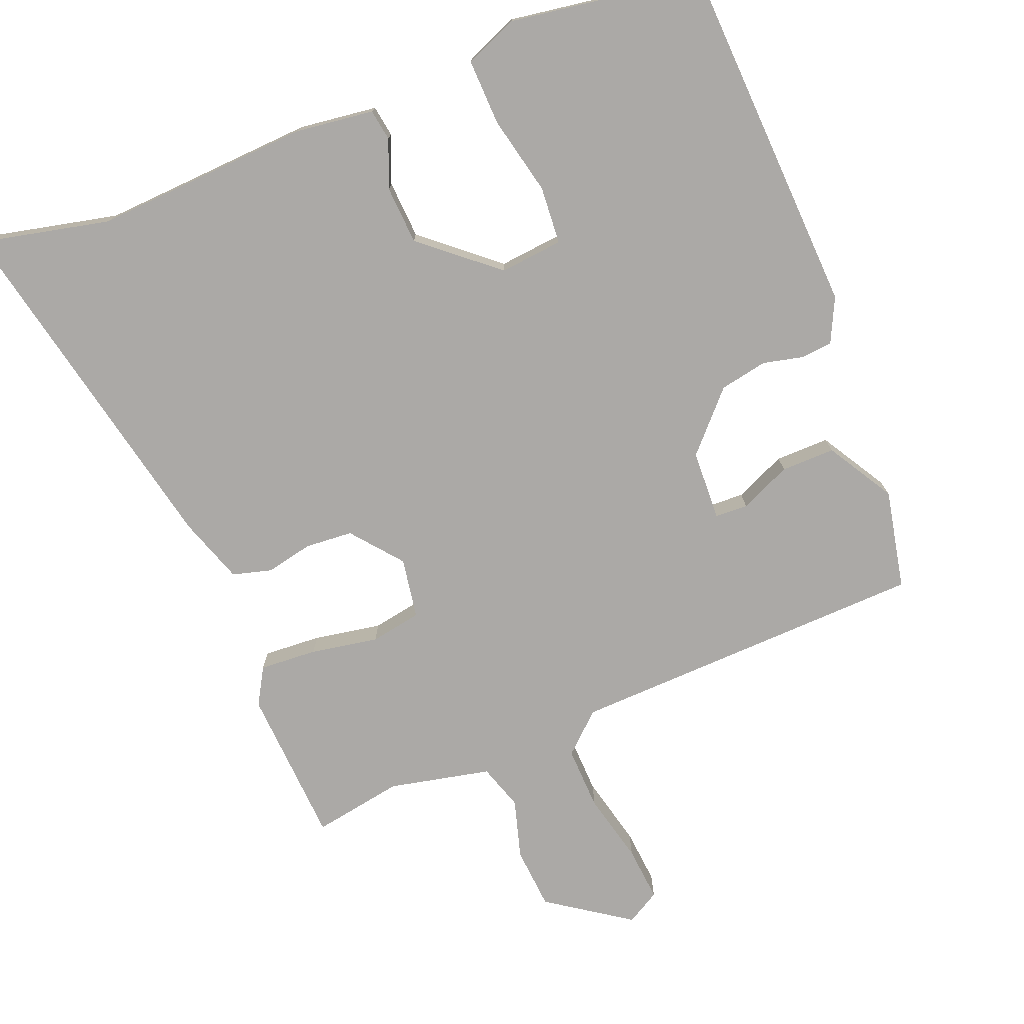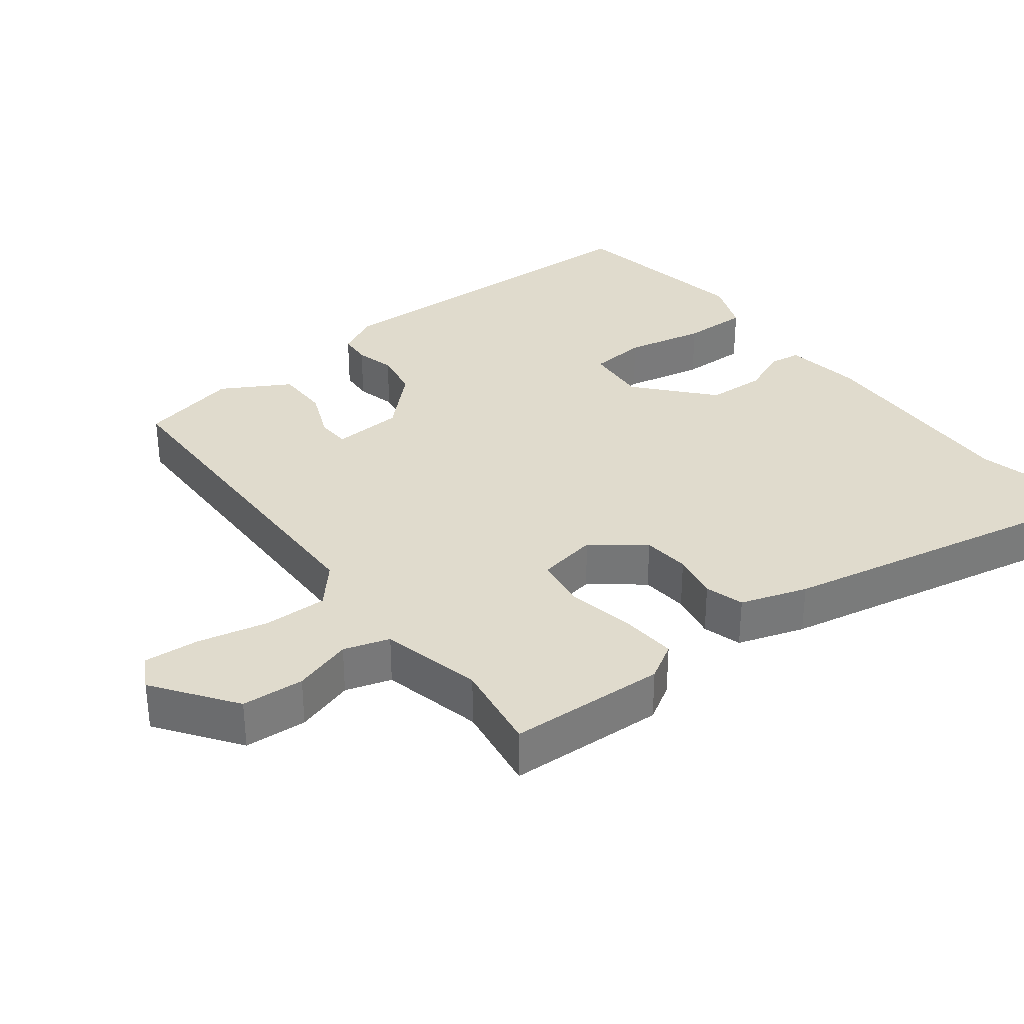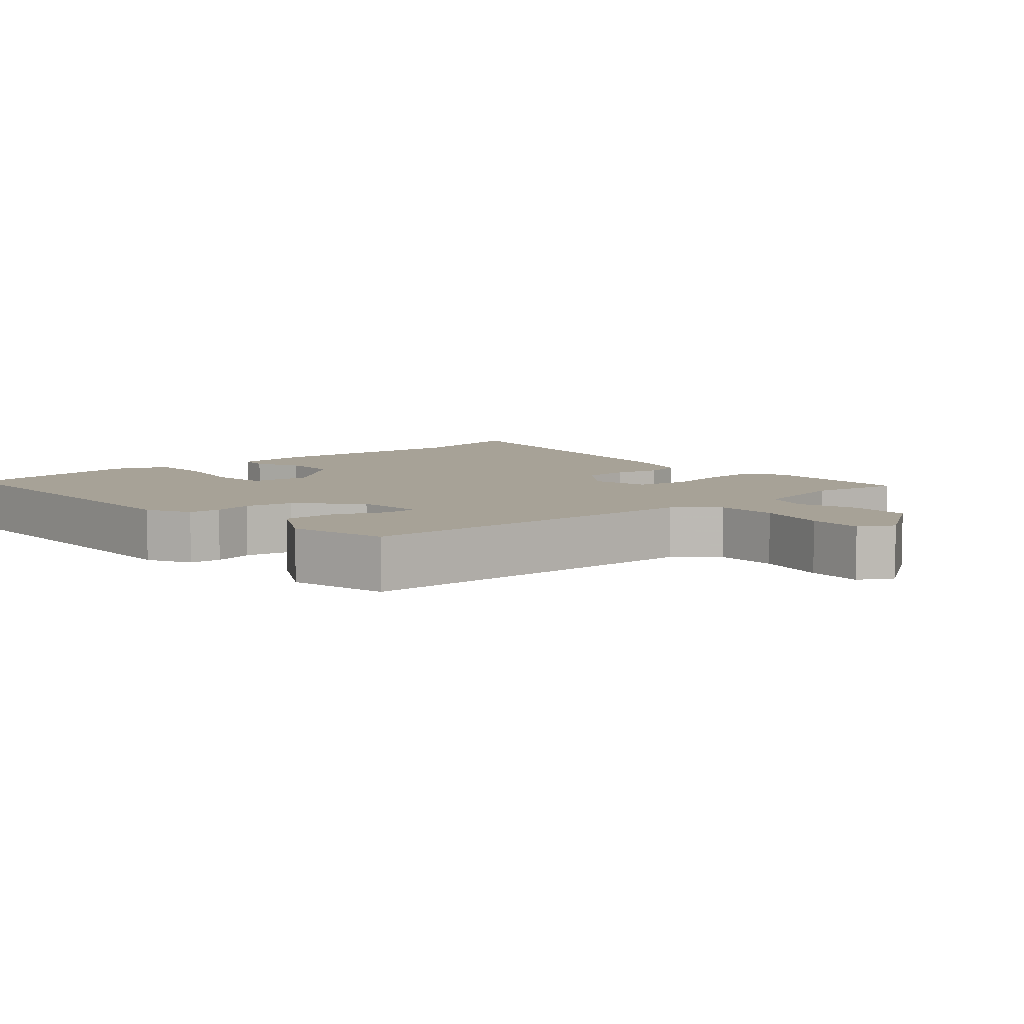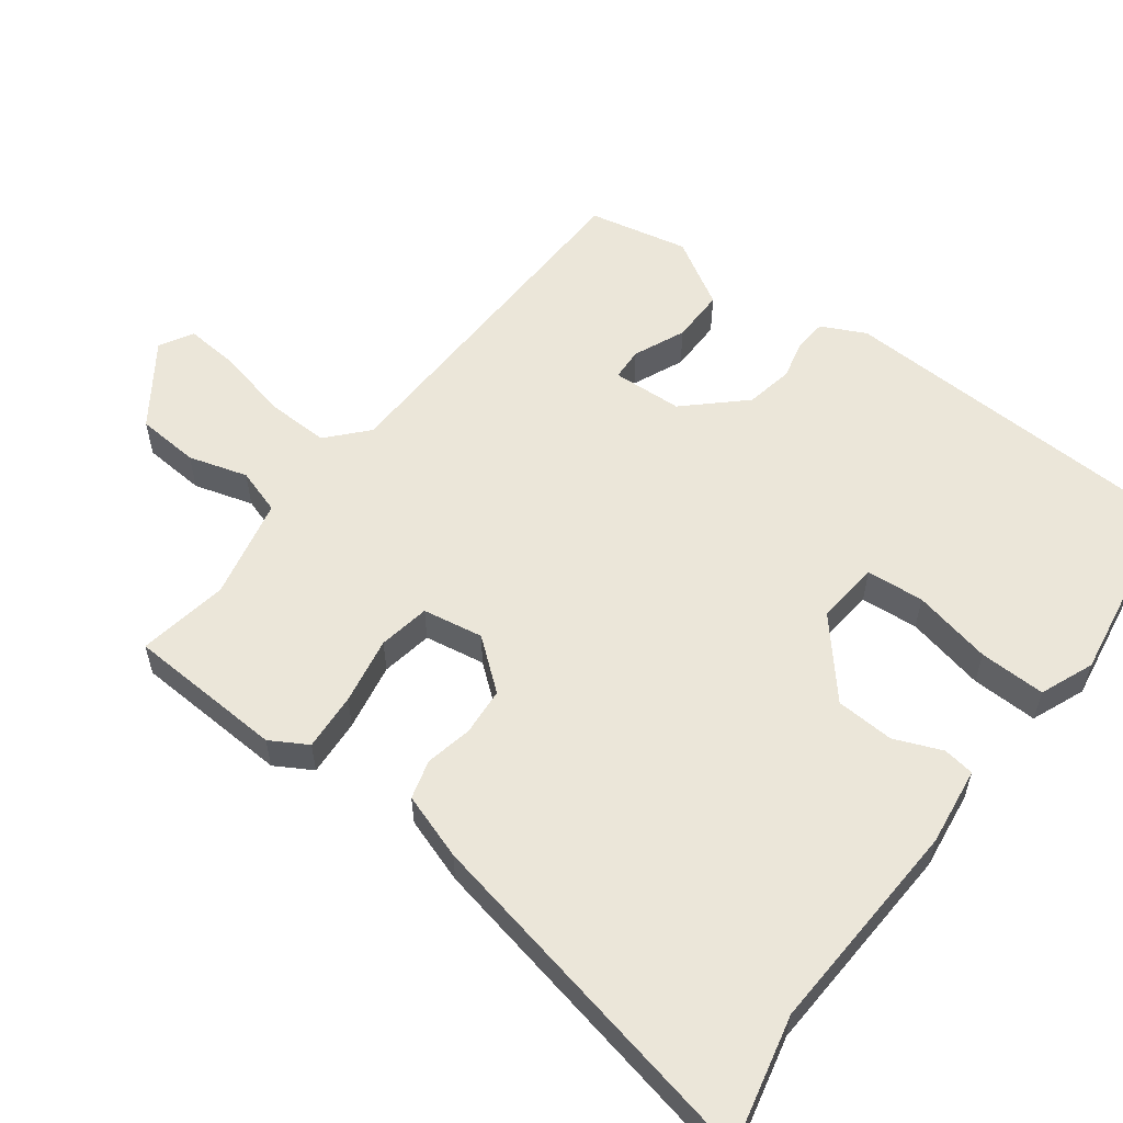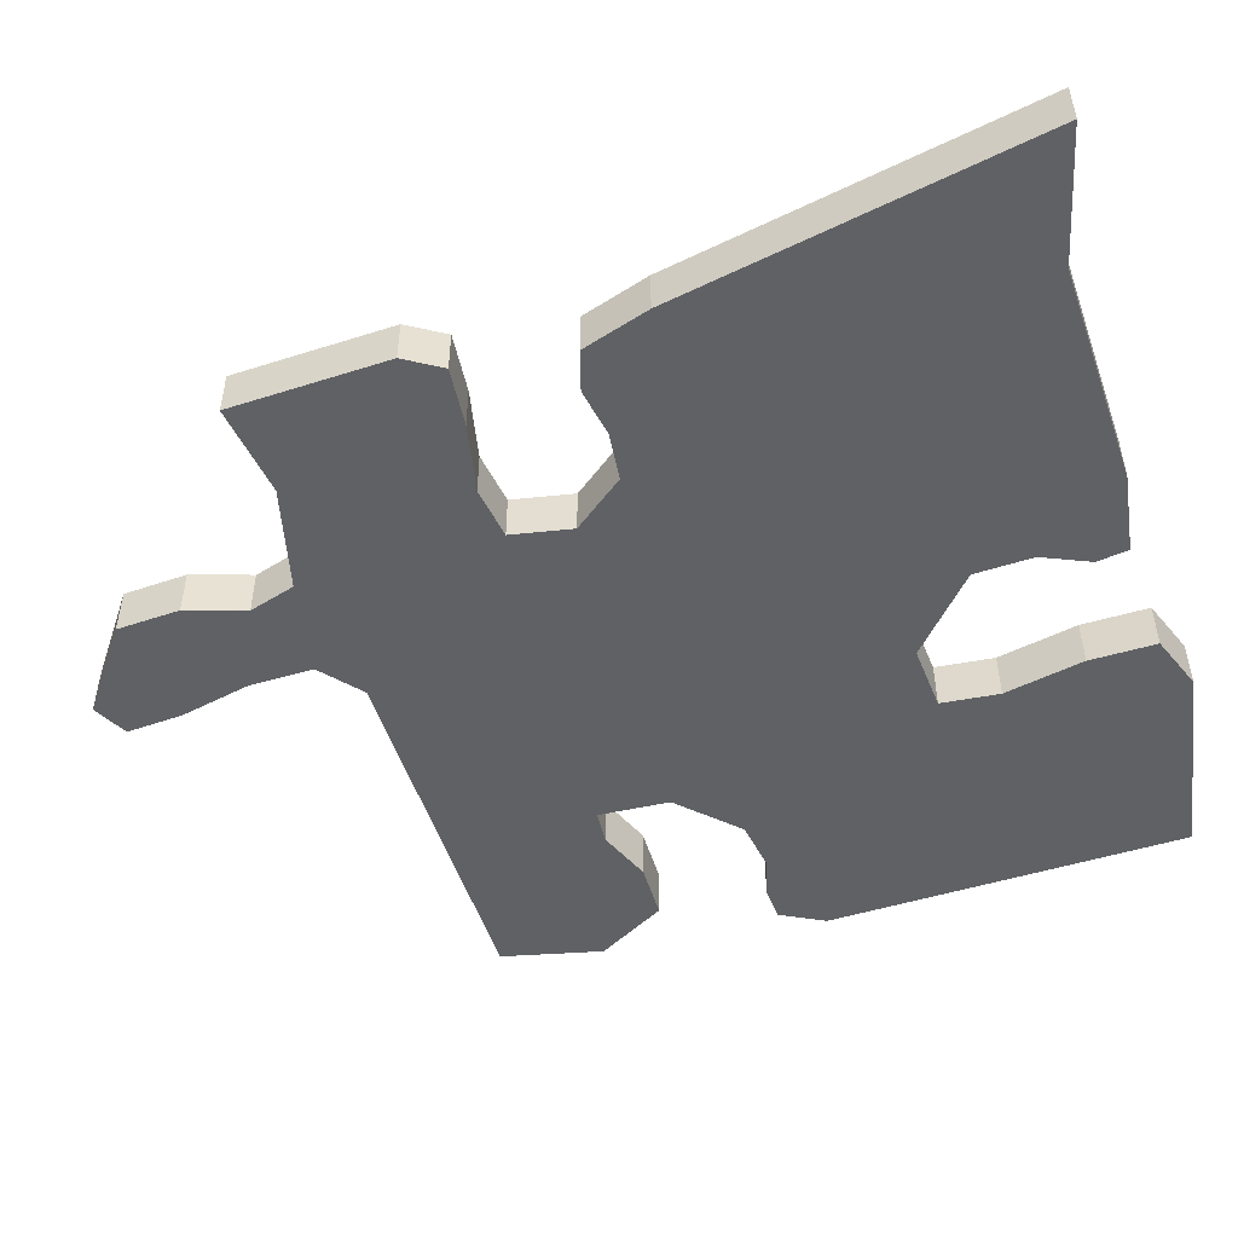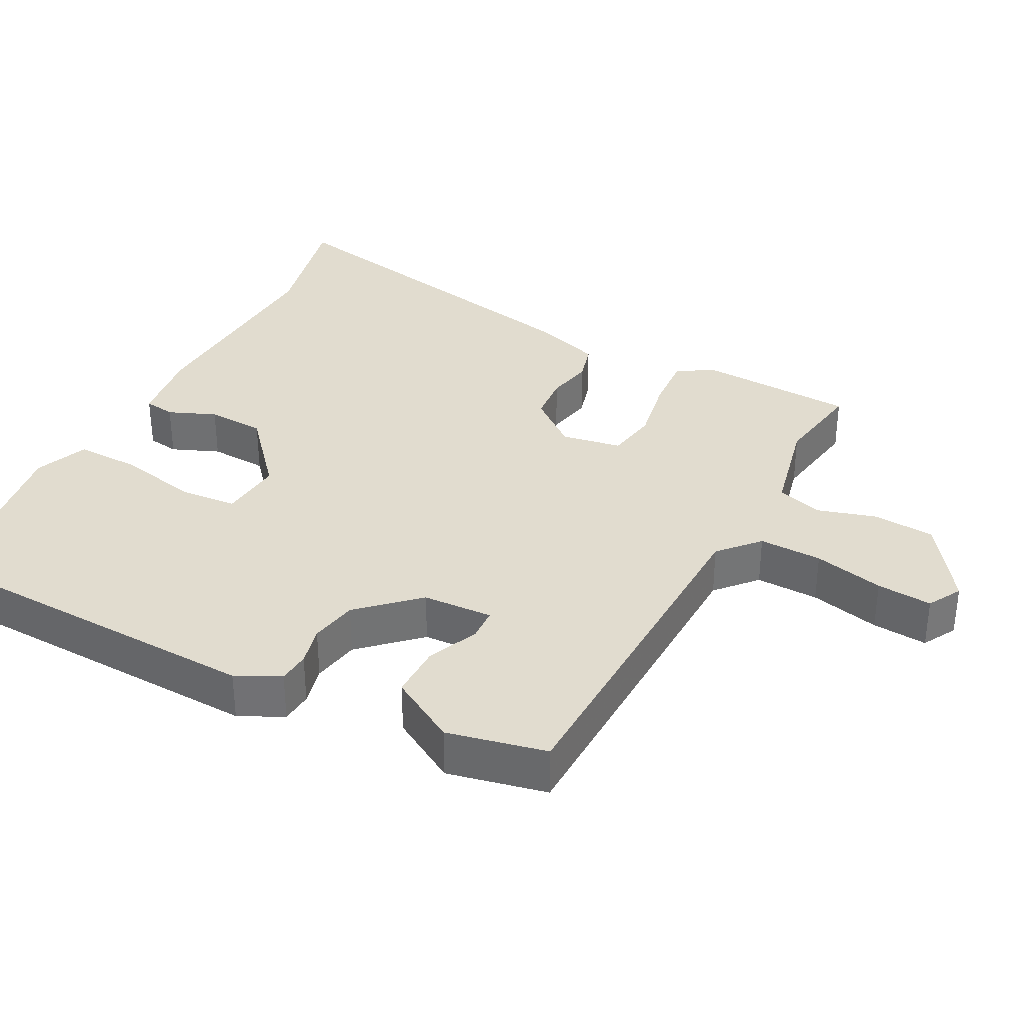
<metadata>
{"format":"obj","ext":"obj","renderer":"f3d","projection":"perspective","resolution":1024,"background":"white","views":[{"elev":-75.6,"azim":-158.2,"up":"+Y"},{"elev":33.2,"azim":51.5,"up":"+Y"},{"elev":6.6,"azim":-42.1,"up":"+Y"},{"elev":57.1,"azim":126.6,"up":"+Y"},{"elev":-50.4,"azim":105.9,"up":"+Y"},{"elev":34.5,"azim":-62.9,"up":"+Y"}]}
</metadata>
<code>
v -0.523 0.07 -0.481
v -0.546 0.07 0.018
v -0.516 0.07 0.08
v -0.471 0.07 0.084
v -0.415 0.07 0.071
v -0.348 0.07 0.084
v -0.274 0.07 0.164
v -0.27 0.07 0.263
v -0.316 0.07 0.265
v -0.388 0.07 0.233
v -0.464 0.07 0.232
v -0.52 0.07 0.326
v -0.491 0.07 0.466
v 0.014 0.07 0.483
v 0.069 0.07 0.533
v 0.066 0.07 0.622
v 0.042 0.07 0.721
v 0.035 0.07 0.799
v 0.082 0.07 0.826
v 0.197 0.07 0.747
v 0.204 0.07 0.659
v 0.18 0.07 0.576
v 0.201 0.07 0.512
v 0.344 0.07 0.481
v 0.471 0.07 0.503
v 0.484 0.07 0.282
v 0.454 0.07 0.23
v 0.373 0.07 0.235
v 0.278 0.07 0.252
v 0.206 0.07 0.239
v 0.192 0.07 0.154
v 0.249 0.07 0.084
v 0.316 0.07 0.079
v 0.382 0.07 0.093
v 0.437 0.07 0.078
v 0.469 0.07 -0.015
v 0.576 0.07 -0.517
v 0.393 0.07 -0.476
v 0.088 0.07 -0.493
v -0.022 0.07 -0.479
v -0.029 0.07 -0.435
v -0.002 0.07 -0.368
v -0.007 0.07 -0.286
v -0.112 0.07 -0.197
v -0.201 0.07 -0.206
v -0.207 0.07 -0.287
v -0.182 0.07 -0.398
v -0.179 0.07 -0.491
v -0.254 0.07 -0.522
v -0.523 0 -0.481
v -0.546 0 0.018
v -0.516 0 0.08
v -0.471 0 0.084
v -0.415 0 0.071
v -0.348 0 0.084
v -0.274 0 0.164
v -0.27 0 0.263
v -0.316 0 0.265
v -0.388 0 0.233
v -0.464 0 0.232
v -0.52 0 0.326
v -0.491 0 0.466
v 0.014 0 0.483
v 0.069 0 0.533
v 0.066 0 0.622
v 0.042 0 0.721
v 0.035 0 0.799
v 0.082 0 0.826
v 0.197 0 0.747
v 0.204 0 0.659
v 0.18 0 0.576
v 0.201 0 0.512
v 0.344 0 0.481
v 0.471 0 0.503
v 0.484 0 0.282
v 0.454 0 0.23
v 0.373 0 0.235
v 0.278 0 0.252
v 0.206 0 0.239
v 0.192 0 0.154
v 0.249 0 0.084
v 0.316 0 0.079
v 0.382 0 0.093
v 0.437 0 0.078
v 0.469 0 -0.015
v 0.576 0 -0.517
v 0.393 0 -0.476
v 0.088 0 -0.493
v -0.022 0 -0.479
v -0.029 0 -0.435
v -0.002 0 -0.368
v -0.007 0 -0.286
v -0.112 0 -0.197
v -0.201 0 -0.206
v -0.207 0 -0.287
v -0.182 0 -0.398
v -0.179 0 -0.491
v -0.254 0 -0.522
f 46 47 48 49
f 45 46 49 1
f 39 40 41 42
f 38 39 42 43
f 37 38 43 44
f 33 34 35 36
f 32 33 36 37
f 31 32 37 44
f 26 27 28 29
f 24 25 26 29
f 23 24 29 30
f 22 23 30 31
f 20 21 22
f 19 20 22
f 16 17 18 19
f 15 16 19 22
f 14 15 22 31
f 9 10 11 12
f 8 9 12 13
f 2 3 4 5
f 45 1 2 5
f 45 5 6
f 44 45 6 7
f 31 44 7 8
f 8 13 14 31
f 98 97 96 95
f 50 98 95 94
f 91 90 89 88
f 92 91 88 87
f 93 92 87 86
f 85 84 83 82
f 86 85 82 81
f 93 86 81 80
f 78 77 76 75
f 78 75 74 73
f 79 78 73 72
f 80 79 72 71
f 71 70 69
f 71 69 68
f 68 67 66 65
f 71 68 65 64
f 80 71 64 63
f 61 60 59 58
f 62 61 58 57
f 54 53 52 51
f 54 51 50 94
f 55 54 94
f 56 55 94 93
f 57 56 93 80
f 80 63 62 57
f 1 50 51 2
f 2 51 52 3
f 3 52 53 4
f 4 53 54 5
f 5 54 55 6
f 6 55 56 7
f 7 56 57 8
f 8 57 58 9
f 9 58 59 10
f 10 59 60 11
f 11 60 61 12
f 12 61 62 13
f 13 62 63 14
f 14 63 64 15
f 15 64 65 16
f 16 65 66 17
f 17 66 67 18
f 18 67 68 19
f 19 68 69 20
f 20 69 70 21
f 21 70 71 22
f 22 71 72 23
f 23 72 73 24
f 24 73 74 25
f 25 74 75 26
f 26 75 76 27
f 27 76 77 28
f 28 77 78 29
f 29 78 79 30
f 30 79 80 31
f 31 80 81 32
f 32 81 82 33
f 33 82 83 34
f 34 83 84 35
f 35 84 85 36
f 36 85 86 37
f 37 86 87 38
f 38 87 88 39
f 39 88 89 40
f 40 89 90 41
f 41 90 91 42
f 42 91 92 43
f 43 92 93 44
f 44 93 94 45
f 45 94 95 46
f 46 95 96 47
f 47 96 97 48
f 48 97 98 49
f 49 98 50 1

</code>
